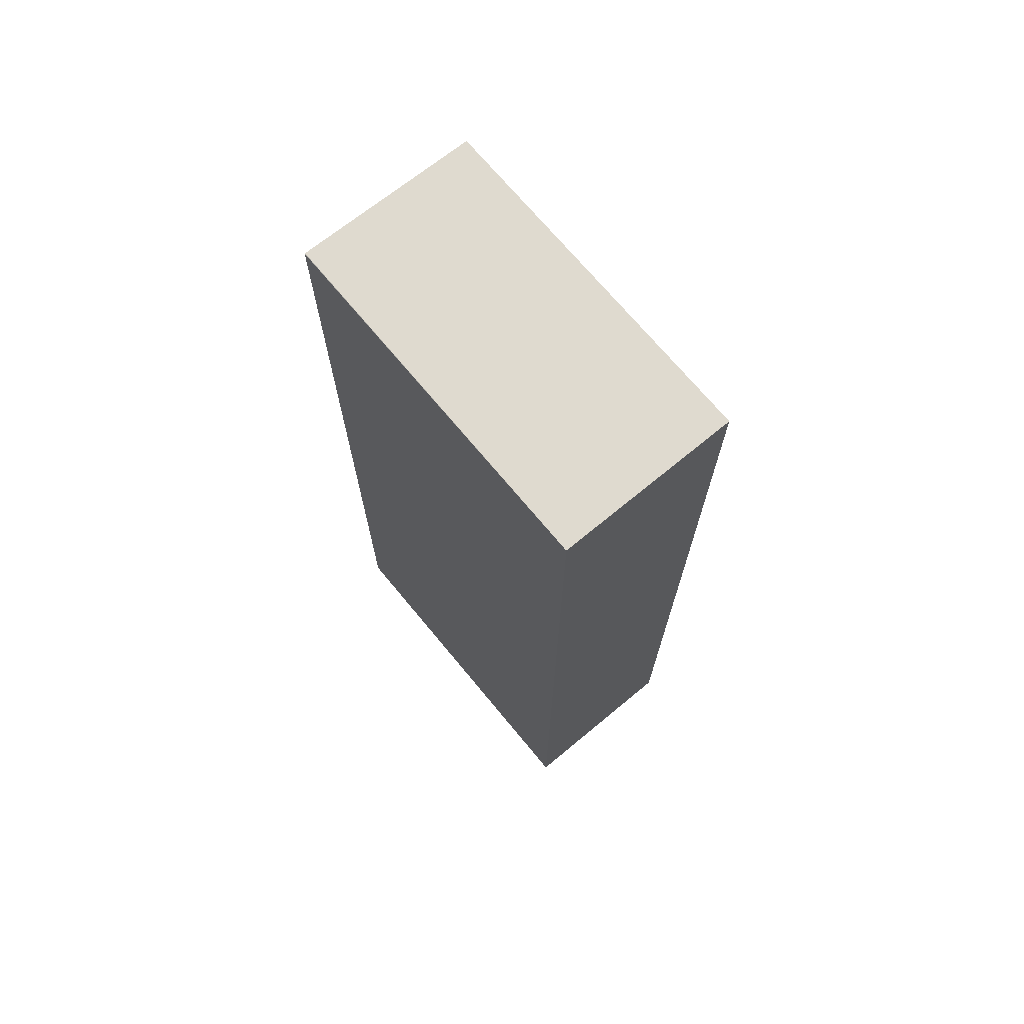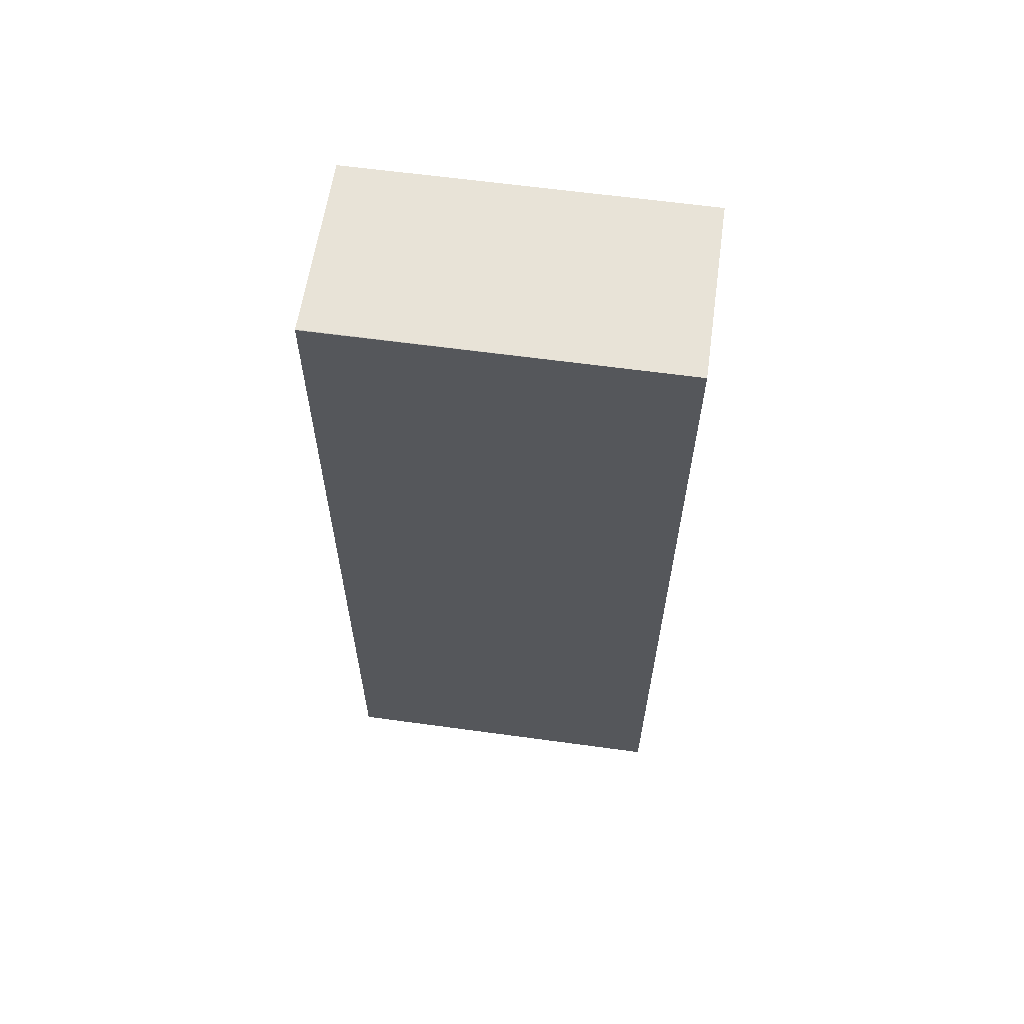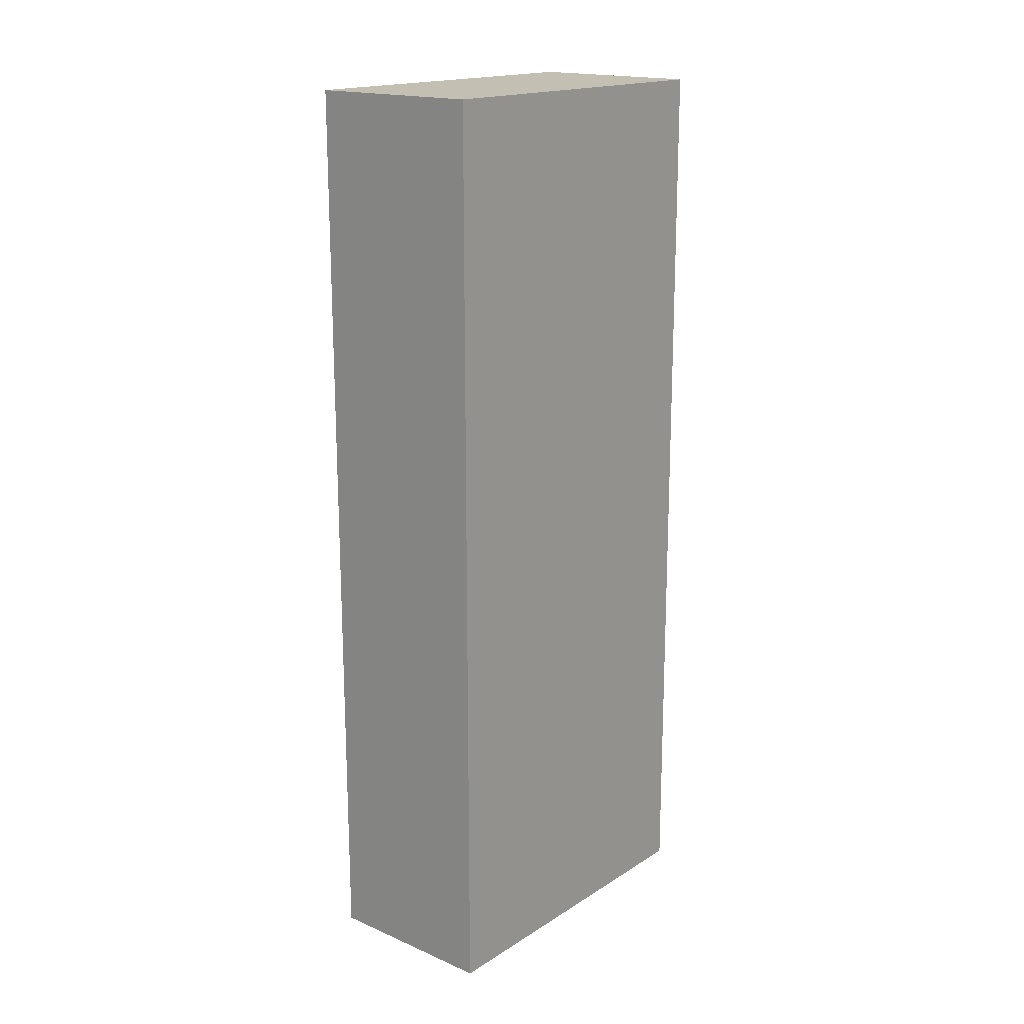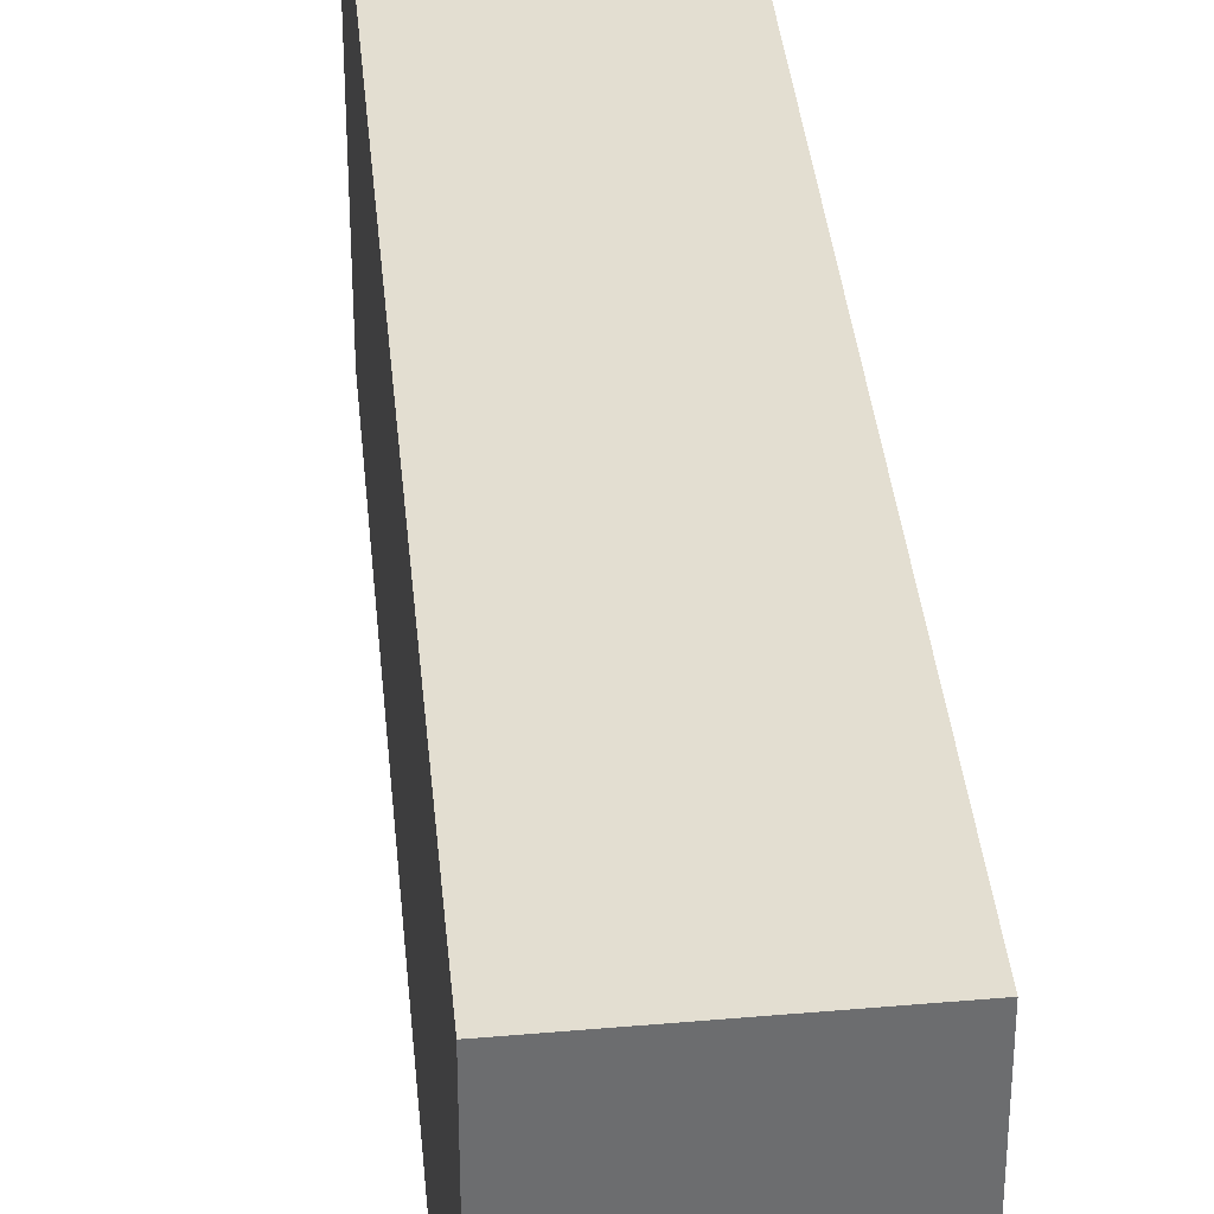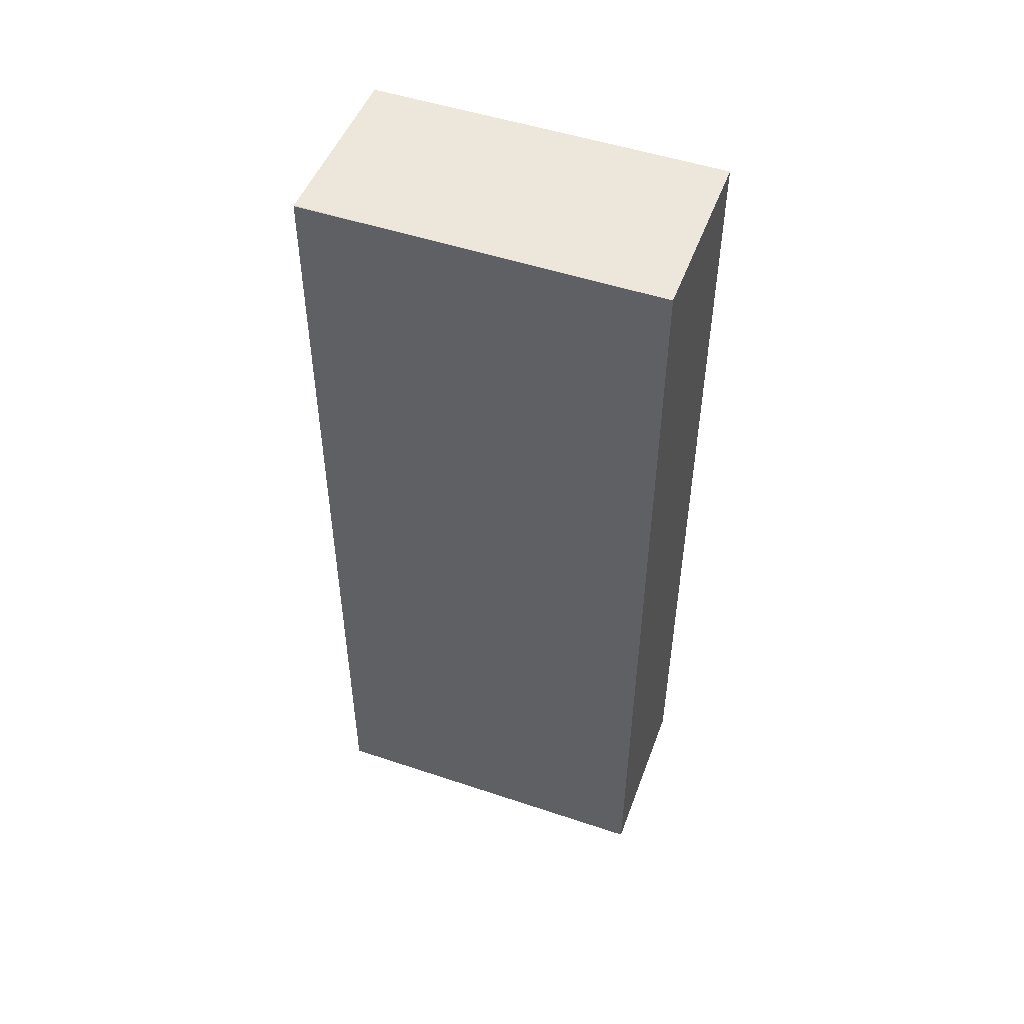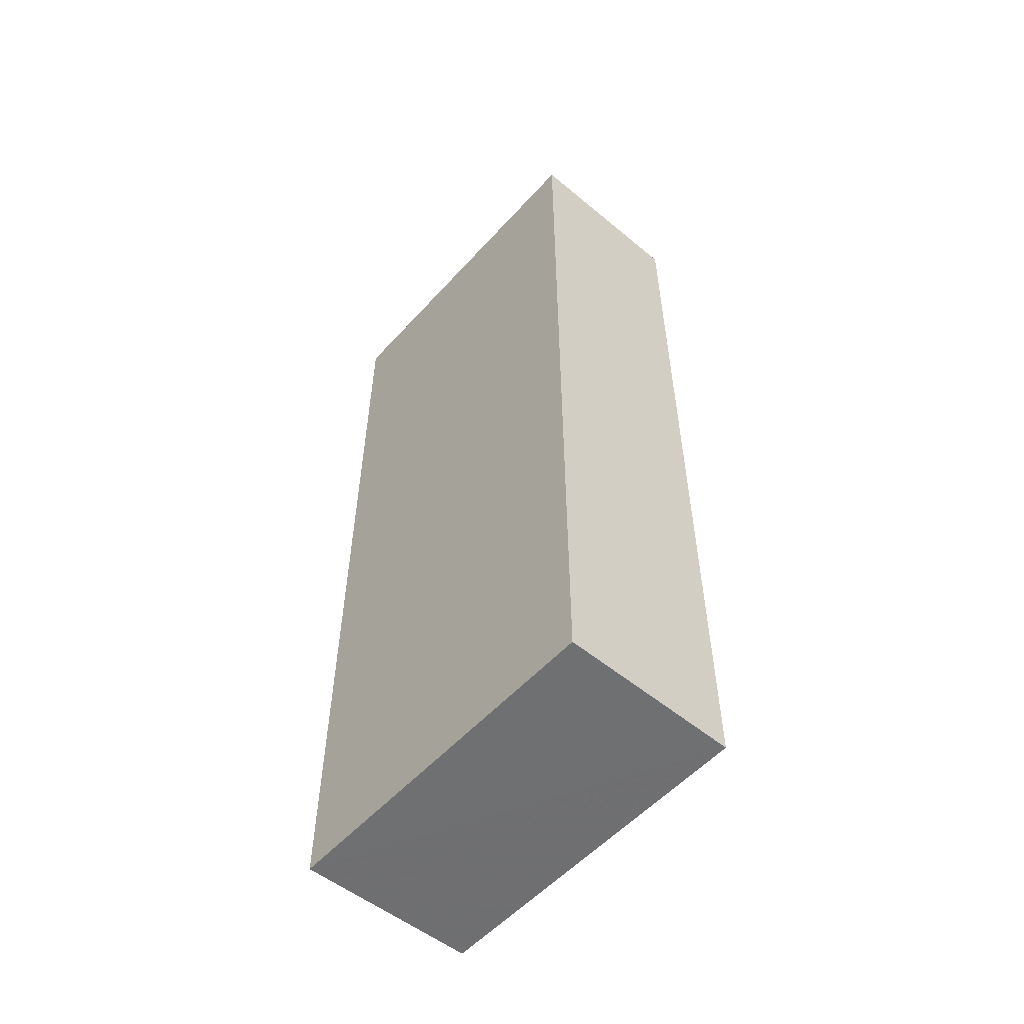
<metadata>
{"format":"obj","ext":"obj","renderer":"f3d","projection":"perspective","resolution":1024,"background":"white","views":[{"elev":70.7,"azim":-39.6,"up":"+Z"},{"elev":62.4,"azim":-82.1,"up":"+Z"},{"elev":17.7,"azim":39.8,"up":"+Z"},{"elev":36.5,"azim":174.8,"up":"+Y"},{"elev":50.6,"azim":-69.9,"up":"+Z"},{"elev":-54.8,"azim":-41.2,"up":"+Z"}]}
</metadata>
<code>
v -0.0181 0.02169 0.06558
v -0.0181 0.001395 0.06559
v -0.0181 0.001395 0.01232
v -0.02849 0.02205 0.01233
v -0.0285 0.02184 0.06558
v -0.0181 0.02182 0.01234
v -0.02847 0.02184 0.0656
v -0.02849 0.001395 0.06559
v -0.02849 0.001395 0.01232
f 1 2 3
f 5 1 4
f 6 1 3
f 6 3 4
f 6 4 1
f 7 2 1
f 7 1 5
f 8 3 2
f 8 7 5
f 8 2 7
f 9 4 3
f 9 3 8
f 9 8 5
f 9 5 4

</code>
